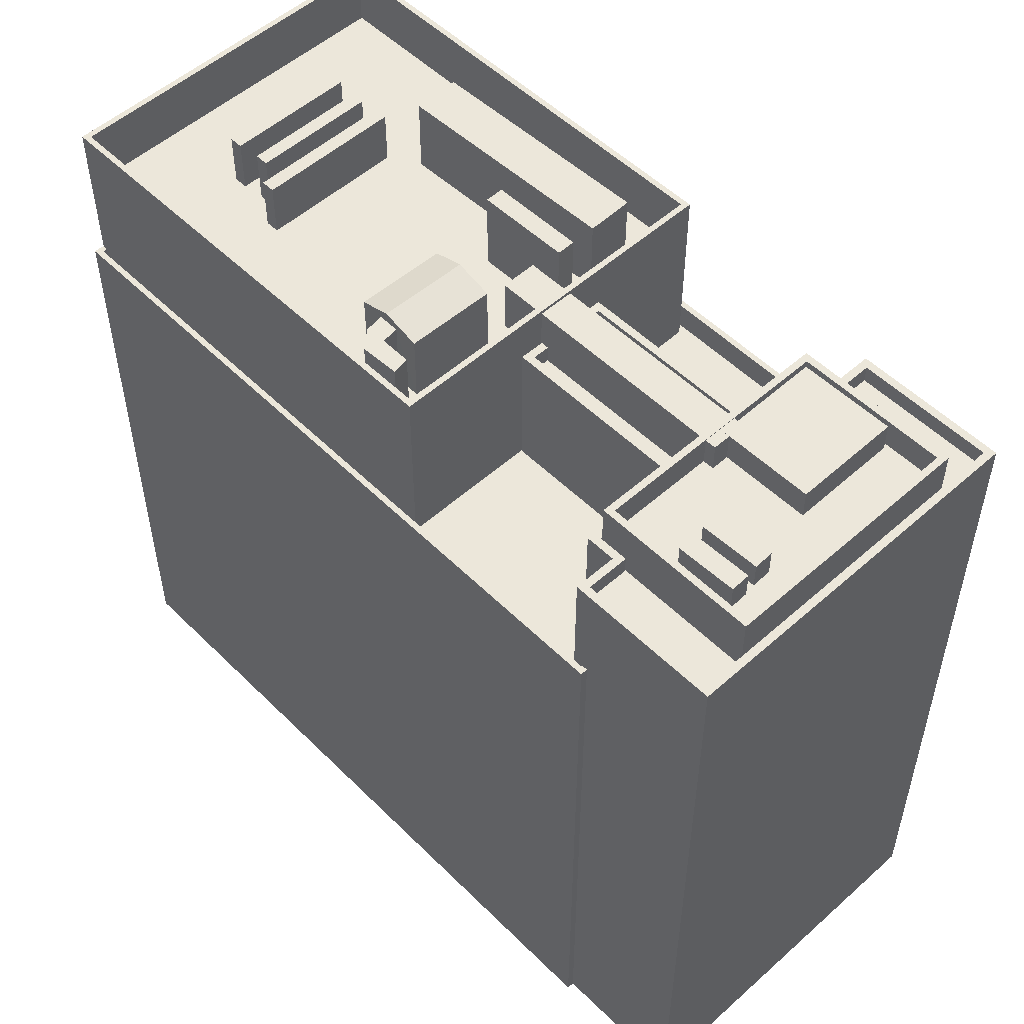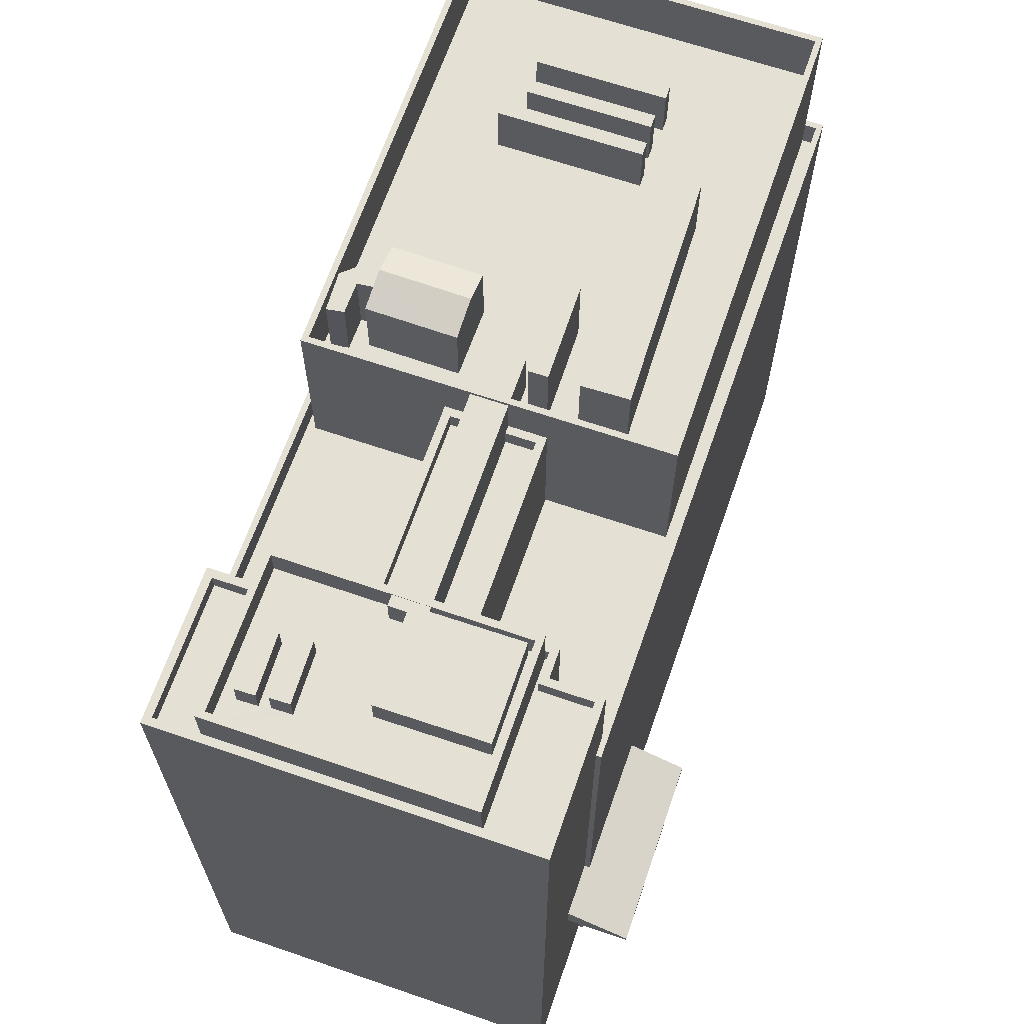
<metadata>
{"format":"obj","ext":"obj","renderer":"f3d","projection":"perspective","resolution":1024,"background":"white","views":[{"elev":52.8,"azim":-50.4,"up":"+Z"},{"elev":66.0,"azim":12.3,"up":"+Z"}]}
</metadata>
<code>
v -1.117e+04 -3.359e+04 25.19
v -1.117e+04 -3.359e+04 25.19
v -1.117e+04 -3.362e+04 25.19
v -1.118e+04 -3.358e+04 25.19
v -1.117e+04 -3.358e+04 25.19
v -1.117e+04 -3.362e+04 25.19
v -1.118e+04 -3.358e+04 25.19
v -1.118e+04 -3.358e+04 25.19
v -1.118e+04 -3.358e+04 25.19
v -1.119e+04 -3.363e+04 25.18
v -1.117e+04 -3.363e+04 25.19
v -1.118e+04 -3.358e+04 25.19
v -1.119e+04 -3.358e+04 25.19
v -1.119e+04 -3.362e+04 25.18
v -1.119e+04 -3.362e+04 25.18
v -1.118e+04 -3.358e+04 25.19
v -1.118e+04 -3.358e+04 25.19
v -1.118e+04 -3.358e+04 25.19
v -1.117e+04 -3.361e+04 36.67
v -1.117e+04 -3.361e+04 36.67
v -1.117e+04 -3.362e+04 36.66
v -1.117e+04 -3.362e+04 36.66
v -1.117e+04 -3.362e+04 36.66
v -1.117e+04 -3.362e+04 36.67
v -1.118e+04 -3.358e+04 58.42
v -1.118e+04 -3.358e+04 58.42
v -1.118e+04 -3.358e+04 58.42
v -1.118e+04 -3.358e+04 58.42
v -1.118e+04 -3.358e+04 58.42
v -1.118e+04 -3.358e+04 58.42
v -1.118e+04 -3.358e+04 56.69
v -1.118e+04 -3.358e+04 56.69
v -1.118e+04 -3.358e+04 58.82
v -1.118e+04 -3.358e+04 57.09
v -1.118e+04 -3.358e+04 58.82
v -1.118e+04 -3.358e+04 57.09
v -1.118e+04 -3.358e+04 57.09
v -1.118e+04 -3.358e+04 57.09
v -1.118e+04 -3.358e+04 57.09
v -1.118e+04 -3.358e+04 57.09
v -1.118e+04 -3.358e+04 58.72
v -1.118e+04 -3.358e+04 58.82
v -1.118e+04 -3.358e+04 58.82
v -1.119e+04 -3.361e+04 64.3
v -1.119e+04 -3.361e+04 64.3
v -1.117e+04 -3.361e+04 64.3
v -1.117e+04 -3.361e+04 64.3
v -1.118e+04 -3.361e+04 61.3
v -1.118e+04 -3.361e+04 61.3
v -1.118e+04 -3.361e+04 61.3
v -1.118e+04 -3.361e+04 61.3
v -1.118e+04 -3.361e+04 61.3
v -1.118e+04 -3.361e+04 61.3
v -1.118e+04 -3.361e+04 61.3
v -1.118e+04 -3.36e+04 61.3
v -1.118e+04 -3.36e+04 61.3
v -1.118e+04 -3.359e+04 61.3
v -1.118e+04 -3.359e+04 61.3
v -1.118e+04 -3.361e+04 61.3
v -1.118e+04 -3.359e+04 61.3
v -1.118e+04 -3.359e+04 61.3
v -1.118e+04 -3.359e+04 61.3
v -1.118e+04 -3.359e+04 61.3
v -1.118e+04 -3.36e+04 61.3
v -1.118e+04 -3.36e+04 61.3
v -1.118e+04 -3.361e+04 61.3
v -1.118e+04 -3.361e+04 61.3
v -1.118e+04 -3.361e+04 61.3
v -1.118e+04 -3.359e+04 61.3
v -1.118e+04 -3.359e+04 61.3
v -1.118e+04 -3.359e+04 61.3
v -1.118e+04 -3.359e+04 61.3
v -1.118e+04 -3.359e+04 61.3
v -1.118e+04 -3.359e+04 61.3
v -1.118e+04 -3.359e+04 61.3
v -1.118e+04 -3.359e+04 61.3
v -1.118e+04 -3.359e+04 61.3
v -1.117e+04 -3.36e+04 61.3
v -1.117e+04 -3.359e+04 61.3
v -1.117e+04 -3.361e+04 61.3
v -1.117e+04 -3.361e+04 61.3
v -1.118e+04 -3.358e+04 61.3
v -1.118e+04 -3.359e+04 61.3
v -1.119e+04 -3.361e+04 61.3
v -1.119e+04 -3.361e+04 61.3
v -1.119e+04 -3.358e+04 61.3
v -1.119e+04 -3.36e+04 61.3
v -1.118e+04 -3.359e+04 61.3
v -1.118e+04 -3.359e+04 61.3
v -1.118e+04 -3.359e+04 61.3
v -1.118e+04 -3.359e+04 61.3
v -1.118e+04 -3.359e+04 61.3
v -1.119e+04 -3.36e+04 61.3
v -1.119e+04 -3.36e+04 61.3
v -1.119e+04 -3.36e+04 61.3
v -1.119e+04 -3.36e+04 61.3
v -1.119e+04 -3.36e+04 61.3
v -1.118e+04 -3.359e+04 61.3
v -1.119e+04 -3.361e+04 61.3
v -1.119e+04 -3.361e+04 61.3
v -1.119e+04 -3.358e+04 64.3
v -1.119e+04 -3.358e+04 64.3
v -1.117e+04 -3.359e+04 64.3
v -1.117e+04 -3.359e+04 64.3
v -1.117e+04 -3.361e+04 36.87
v -1.117e+04 -3.362e+04 37.93
v -1.117e+04 -3.362e+04 36.9
v -1.117e+04 -3.362e+04 38.03
v -1.117e+04 -3.361e+04 37.89
v -1.117e+04 -3.362e+04 38.02
v -1.118e+04 -3.361e+04 61.23
v -1.118e+04 -3.361e+04 61.23
v -1.118e+04 -3.362e+04 61.23
v -1.118e+04 -3.362e+04 61.23
v -1.118e+04 -3.361e+04 61.23
v -1.118e+04 -3.361e+04 61.23
v -1.118e+04 -3.362e+04 61.23
v -1.117e+04 -3.363e+04 61.23
v -1.117e+04 -3.362e+04 61.23
v -1.118e+04 -3.362e+04 61.23
v -1.119e+04 -3.362e+04 61.23
v -1.119e+04 -3.363e+04 61.23
v -1.119e+04 -3.363e+04 61.23
v -1.118e+04 -3.362e+04 61.23
v -1.118e+04 -3.362e+04 61.23
v -1.118e+04 -3.362e+04 61.23
v -1.118e+04 -3.363e+04 61.23
v -1.119e+04 -3.362e+04 61.23
v -1.119e+04 -3.362e+04 61.23
v -1.119e+04 -3.362e+04 61.23
v -1.118e+04 -3.361e+04 62.13
v -1.118e+04 -3.361e+04 62.13
v -1.118e+04 -3.361e+04 62.13
v -1.118e+04 -3.361e+04 62.13
v -1.118e+04 -3.361e+04 62.13
v -1.118e+04 -3.361e+04 62.13
v -1.118e+04 -3.361e+04 62.13
v -1.118e+04 -3.361e+04 62.13
v -1.119e+04 -3.362e+04 62.13
v -1.119e+04 -3.363e+04 62.13
v -1.119e+04 -3.363e+04 62.13
v -1.117e+04 -3.362e+04 62.13
v -1.117e+04 -3.363e+04 62.13
v -1.117e+04 -3.362e+04 62.13
v -1.119e+04 -3.362e+04 62.13
v -1.119e+04 -3.362e+04 62.13
v -1.119e+04 -3.362e+04 62.13
v -1.119e+04 -3.362e+04 62.13
v -1.118e+04 -3.362e+04 62.13
v -1.118e+04 -3.362e+04 62.13
v -1.118e+04 -3.362e+04 62.13
v -1.118e+04 -3.362e+04 62.13
v -1.118e+04 -3.362e+04 62.13
v -1.118e+04 -3.362e+04 62.13
v -1.118e+04 -3.362e+04 62.13
v -1.117e+04 -3.363e+04 62.13
v -1.118e+04 -3.362e+04 62.13
v -1.119e+04 -3.362e+04 62.13
v -1.119e+04 -3.362e+04 64
v -1.119e+04 -3.362e+04 64
v -1.119e+04 -3.362e+04 64
v -1.119e+04 -3.362e+04 64
v -1.119e+04 -3.363e+04 62.65
v -1.119e+04 -3.362e+04 62.65
v -1.119e+04 -3.362e+04 62.65
v -1.118e+04 -3.363e+04 62.65
v -1.119e+04 -3.362e+04 62.65
v -1.119e+04 -3.362e+04 62.65
v -1.118e+04 -3.362e+04 62.65
v -1.118e+04 -3.362e+04 62.65
v -1.118e+04 -3.362e+04 62.65
v -1.118e+04 -3.362e+04 62.65
v -1.119e+04 -3.362e+04 62.65
v -1.119e+04 -3.362e+04 62.65
v -1.119e+04 -3.362e+04 62.65
v -1.119e+04 -3.362e+04 62.65
v -1.118e+04 -3.362e+04 62.65
v -1.119e+04 -3.362e+04 62.65
v -1.118e+04 -3.362e+04 62.65
v -1.119e+04 -3.362e+04 62.65
v -1.119e+04 -3.362e+04 62.65
v -1.118e+04 -3.362e+04 62.65
v -1.118e+04 -3.362e+04 62.65
v -1.119e+04 -3.362e+04 62.65
v -1.118e+04 -3.362e+04 62.65
v -1.119e+04 -3.362e+04 62.65
v -1.119e+04 -3.362e+04 62.65
v -1.119e+04 -3.363e+04 64.15
v -1.119e+04 -3.363e+04 64.15
v -1.118e+04 -3.363e+04 64.15
v -1.118e+04 -3.363e+04 64.15
v -1.118e+04 -3.362e+04 64.15
v -1.118e+04 -3.362e+04 64.15
v -1.119e+04 -3.362e+04 64.15
v -1.119e+04 -3.362e+04 64.15
v -1.119e+04 -3.362e+04 63.99
v -1.119e+04 -3.362e+04 63.99
v -1.119e+04 -3.362e+04 63.99
v -1.119e+04 -3.362e+04 63.99
v -1.118e+04 -3.362e+04 64.12
v -1.118e+04 -3.362e+04 64.12
v -1.118e+04 -3.362e+04 64.12
v -1.118e+04 -3.362e+04 64.12
v -1.118e+04 -3.362e+04 64.12
v -1.118e+04 -3.362e+04 64.12
v -1.118e+04 -3.361e+04 64.12
v -1.118e+04 -3.362e+04 64.12
v -1.118e+04 -3.362e+04 64.12
v -1.118e+04 -3.361e+04 64.12
v -1.118e+04 -3.361e+04 64.12
v -1.118e+04 -3.361e+04 64.12
v -1.118e+04 -3.361e+04 64.12
v -1.118e+04 -3.361e+04 64.12
v -1.118e+04 -3.362e+04 64.14
v -1.118e+04 -3.362e+04 64.15
v -1.118e+04 -3.362e+04 64.15
v -1.118e+04 -3.362e+04 64.15
v -1.118e+04 -3.361e+04 65.48
v -1.118e+04 -3.36e+04 65.48
v -1.118e+04 -3.36e+04 65.48
v -1.118e+04 -3.361e+04 65.48
v -1.119e+04 -3.36e+04 64.76
v -1.119e+04 -3.36e+04 64.76
v -1.119e+04 -3.36e+04 64.76
v -1.119e+04 -3.36e+04 64.76
v -1.119e+04 -3.36e+04 64.76
v -1.119e+04 -3.361e+04 64.76
v -1.119e+04 -3.361e+04 64.76
v -1.118e+04 -3.361e+04 64.82
v -1.119e+04 -3.36e+04 65.31
v -1.119e+04 -3.361e+04 64.82
v -1.118e+04 -3.36e+04 65.31
v -1.119e+04 -3.36e+04 64.82
v -1.118e+04 -3.36e+04 64.82
v -1.118e+04 -3.361e+04 65.23
v -1.117e+04 -3.361e+04 65.23
v -1.117e+04 -3.36e+04 65.23
v -1.118e+04 -3.36e+04 65.23
v -1.118e+04 -3.359e+04 64.07
v -1.118e+04 -3.359e+04 64.07
v -1.118e+04 -3.359e+04 64.07
v -1.118e+04 -3.359e+04 64.07
v -1.118e+04 -3.359e+04 64.06
v -1.118e+04 -3.359e+04 64.06
v -1.118e+04 -3.359e+04 64.06
v -1.118e+04 -3.359e+04 64.06
v -1.118e+04 -3.359e+04 64.05
v -1.118e+04 -3.359e+04 64.05
v -1.118e+04 -3.359e+04 64.05
v -1.118e+04 -3.359e+04 64.05
v -1.118e+04 -3.358e+04 58.82
v -1.118e+04 -3.358e+04 58.82
v -1.118e+04 -3.358e+04 58.82
v -1.118e+04 -3.358e+04 58.82
v -1.118e+04 -3.358e+04 58.82
v -1.118e+04 -3.358e+04 58.82
v -1.118e+04 -3.358e+04 58.82
v -1.118e+04 -3.358e+04 56.69
v -1.118e+04 -3.358e+04 56.69
v -1.118e+04 -3.358e+04 56.69
v -1.118e+04 -3.358e+04 56.69
v -1.118e+04 -3.358e+04 56.69
v -1.118e+04 -3.358e+04 57.09
v -1.118e+04 -3.358e+04 57.09
v -1.118e+04 -3.358e+04 57.09
v -1.118e+04 -3.358e+04 57.09
v -1.118e+04 -3.358e+04 57.09
v -1.118e+04 -3.358e+04 57.09
v -1.118e+04 -3.362e+04 55.17
v -1.118e+04 -3.362e+04 55.17
v -1.117e+04 -3.362e+04 55.17
v -1.117e+04 -3.359e+04 55.18
v -1.117e+04 -3.361e+04 55.17
v -1.118e+04 -3.361e+04 55.17
v -1.118e+04 -3.362e+04 55.17
v -1.117e+04 -3.358e+04 55.18
v -1.118e+04 -3.358e+04 55.17
v -1.117e+04 -3.359e+04 55.18
v -1.117e+04 -3.359e+04 55.18
v -1.118e+04 -3.361e+04 55.17
v -1.118e+04 -3.361e+04 55.17
v -1.118e+04 -3.358e+04 55.17
v -1.118e+04 -3.361e+04 55.17
v -1.118e+04 -3.361e+04 55.17
v -1.118e+04 -3.361e+04 55.17
v -1.119e+04 -3.362e+04 55.17
v -1.118e+04 -3.362e+04 55.17
v -1.119e+04 -3.362e+04 55.17
v -1.119e+04 -3.362e+04 55.17
v -1.119e+04 -3.362e+04 55.17
v -1.119e+04 -3.362e+04 55.17
v -1.119e+04 -3.358e+04 55.17
v -1.119e+04 -3.361e+04 55.17
v -1.119e+04 -3.358e+04 55.17
v -1.119e+04 -3.362e+04 56.57
v -1.119e+04 -3.362e+04 56.57
v -1.119e+04 -3.362e+04 56.57
v -1.119e+04 -3.362e+04 56.57
v -1.118e+04 -3.358e+04 56.57
v -1.118e+04 -3.358e+04 56.57
v -1.119e+04 -3.358e+04 56.57
v -1.119e+04 -3.358e+04 56.57
v -1.119e+04 -3.358e+04 56.57
v -1.119e+04 -3.358e+04 56.57
v -1.117e+04 -3.362e+04 56.57
v -1.117e+04 -3.359e+04 56.58
v -1.117e+04 -3.359e+04 56.58
v -1.117e+04 -3.362e+04 56.57
v -1.117e+04 -3.362e+04 56.57
v -1.117e+04 -3.362e+04 56.57
v -1.117e+04 -3.359e+04 56.58
v -1.117e+04 -3.359e+04 56.58
v -1.118e+04 -3.358e+04 56.57
v -1.118e+04 -3.358e+04 56.57
v -1.118e+04 -3.358e+04 56.57
v -1.118e+04 -3.358e+04 56.57
v -1.117e+04 -3.358e+04 56.58
v -1.117e+04 -3.358e+04 56.58
f 1 2 3
f 4 5 1
f 2 6 3
f 7 8 9
f 10 3 11
f 8 12 9
f 13 9 14
f 15 13 14
f 16 12 17
f 14 3 10
f 18 4 1
f 14 16 18
f 18 1 3
f 9 12 16
f 9 16 14
f 14 18 3
f 19 20 21
f 22 21 23
f 23 21 24
f 21 20 24
f 25 26 27
f 26 28 27
f 27 29 30
f 27 28 29
f 25 31 26
f 31 32 26
f 33 34 35
f 35 34 36
f 37 38 39
f 37 40 38
f 41 39 42
f 41 37 39
f 41 42 43
f 44 45 46
f 47 44 46
f 48 49 50
f 51 52 53
f 54 55 49
f 55 56 57
f 56 58 57
f 53 56 59
f 49 48 54
f 51 53 59
f 59 56 54
f 54 56 55
f 60 61 62
f 61 60 63
f 58 56 64
f 64 63 60
f 64 65 66
f 66 67 68
f 52 68 67
f 53 52 67
f 69 70 71
f 72 73 74
f 72 74 75
f 75 64 60
f 70 76 71
f 66 65 67
f 64 56 65
f 77 58 64
f 76 77 64
f 74 71 75
f 75 71 64
f 71 76 64
f 78 63 64
f 63 78 79
f 68 80 81
f 66 68 81
f 80 79 78
f 80 78 81
f 82 62 61
f 82 83 62
f 50 49 84
f 85 50 84
f 86 85 87
f 88 70 69
f 89 73 72
f 90 55 57
f 86 91 82
f 92 70 88
f 93 84 94
f 92 88 89
f 82 91 83
f 86 90 92
f 95 96 97
f 90 97 55
f 98 89 72
f 86 98 91
f 97 87 95
f 87 85 99
f 99 85 100
f 93 100 84
f 100 85 84
f 86 87 90
f 98 92 89
f 86 92 98
f 97 90 87
f 44 101 45
f 44 102 101
f 103 104 101
f 102 103 101
f 103 46 104
f 103 47 46
f 105 106 107
f 107 106 108
f 105 109 106
f 108 106 110
f 111 112 113
f 114 115 116
f 113 117 111
f 118 119 120
f 121 122 123
f 116 124 114
f 114 125 126
f 125 120 126
f 122 118 127
f 128 121 123
f 129 128 130
f 129 130 113
f 123 122 127
f 124 125 114
f 125 127 120
f 123 130 128
f 130 117 113
f 127 118 120
f 131 132 133
f 133 134 131
f 135 136 137
f 138 136 135
f 139 140 141
f 142 143 144
f 141 140 143
f 145 139 146
f 147 148 145
f 149 148 147
f 133 132 149
f 150 133 149
f 136 151 137
f 151 152 153
f 152 154 153
f 154 142 144
f 136 155 151
f 141 143 156
f 156 143 142
f 157 142 154
f 152 157 154
f 155 152 151
f 146 139 141
f 158 145 146
f 147 145 158
f 147 150 149
f 159 160 161
f 162 159 161
f 163 164 165
f 163 166 167
f 165 164 168
f 169 170 171
f 172 166 171
f 173 174 175
f 176 174 173
f 164 163 176
f 177 170 169
f 178 167 179
f 174 163 167
f 179 166 172
f 170 172 171
f 167 166 179
f 174 176 163
f 165 180 181
f 179 182 183
f 178 179 184
f 165 168 180
f 181 184 185
f 186 173 175
f 185 184 183
f 181 187 184
f 186 175 187
f 180 186 181
f 184 179 183
f 186 187 181
f 188 189 190
f 191 188 190
f 190 192 193
f 194 189 188
f 194 193 192
f 190 193 191
f 195 194 188
f 193 194 195
f 196 197 198
f 196 199 197
f 200 201 202
f 200 202 203
f 202 204 203
f 202 205 204
f 206 207 208
f 206 209 207
f 210 211 212
f 213 210 212
f 214 215 216
f 214 217 215
f 218 219 220
f 221 218 220
f 222 223 224
f 224 225 226
f 226 225 227
f 226 227 228
f 222 224 226
f 229 230 231
f 232 230 229
f 230 232 233
f 233 232 234
f 235 236 237
f 238 235 237
f 239 240 241
f 242 239 241
f 243 244 245
f 246 243 245
f 247 248 249
f 247 250 248
f 251 252 35
f 35 252 33
f 43 42 253
f 254 251 255
f 43 253 256
f 254 255 256
f 254 252 251
f 257 254 256
f 253 257 256
f 258 259 260
f 259 261 262
f 262 261 31
f 31 261 32
f 258 261 259
f 263 264 265
f 266 264 263
f 34 267 36
f 268 267 34
f 264 267 268
f 266 267 264
f 269 270 271
f 272 273 271
f 269 274 275
f 276 277 278
f 279 272 278
f 274 280 281
f 277 282 278
f 282 279 278
f 273 280 274
f 273 272 279
f 273 269 271
f 273 274 269
f 283 284 285
f 286 287 285
f 288 289 286
f 290 288 291
f 292 293 294
f 285 284 293
f 291 293 292
f 286 285 293
f 288 286 293
f 288 293 291
f 295 296 297
f 298 295 297
f 299 300 301
f 298 297 302
f 301 300 302
f 303 304 301
f 297 303 302
f 303 301 302
f 305 306 307
f 307 308 305
f 305 309 306
f 310 309 305
f 311 307 312
f 313 314 315
f 307 306 312
f 316 313 315
f 317 311 312
f 315 317 318
f 316 315 318
f 317 312 318
f 252 28 26
f 33 252 26
f 34 26 32
f 34 33 26
f 34 32 261
f 268 34 261
f 39 31 25
f 42 39 25
f 39 262 31
f 39 38 262
f 253 25 27
f 253 42 25
f 251 35 36
f 251 36 8
f 36 12 8
f 36 267 12
f 301 101 256
f 299 301 256
f 313 18 16
f 101 104 43
f 279 314 104
f 40 260 259
f 314 279 282
f 40 37 41
f 16 263 313
f 265 260 40
f 263 265 41
f 263 314 313
f 43 263 41
f 256 101 43
f 104 263 43
f 104 314 263
f 41 265 40
f 101 304 45
f 45 304 293
f 101 301 304
f 293 304 294
f 279 46 273
f 279 104 46
f 293 284 209
f 45 293 209
f 45 209 46
f 206 280 273
f 46 206 273
f 46 209 206
f 212 52 51
f 212 68 52
f 48 50 211
f 80 68 47
f 50 85 44
f 211 47 212
f 44 47 211
f 212 47 68
f 50 44 211
f 86 44 85
f 86 102 44
f 61 63 103
f 82 61 102
f 63 79 103
f 86 82 102
f 102 61 103
f 47 103 79
f 80 47 79
f 19 105 20
f 19 109 105
f 24 105 107
f 24 20 105
f 23 24 107
f 108 23 107
f 3 22 23
f 11 3 23
f 305 144 310
f 11 108 143
f 310 144 143
f 108 110 310
f 11 23 108
f 108 310 143
f 11 140 10
f 11 143 140
f 296 139 288
f 139 295 140
f 140 295 10
f 290 296 288
f 10 295 14
f 139 296 295
f 139 145 289
f 288 139 289
f 145 148 286
f 289 145 286
f 148 149 287
f 286 148 287
f 149 132 285
f 287 149 285
f 283 132 131
f 283 285 132
f 135 137 274
f 281 135 274
f 274 151 275
f 274 137 151
f 151 153 269
f 275 151 269
f 269 154 270
f 269 153 154
f 271 270 308
f 305 308 144
f 144 308 154
f 308 270 154
f 156 142 119
f 118 156 119
f 141 156 118
f 122 141 118
f 121 141 122
f 121 146 141
f 146 121 128
f 158 146 128
f 129 158 128
f 129 147 158
f 113 147 129
f 113 150 147
f 150 113 112
f 133 150 112
f 111 133 112
f 111 134 133
f 138 115 136
f 138 116 115
f 155 115 114
f 155 136 115
f 126 155 114
f 126 152 155
f 157 152 126
f 120 157 126
f 157 120 119
f 142 157 119
f 186 161 160
f 186 180 161
f 160 159 173
f 160 173 186
f 159 176 173
f 176 159 162
f 164 176 162
f 162 161 168
f 162 168 164
f 161 180 168
f 171 191 193
f 171 166 191
f 188 166 163
f 188 191 166
f 163 165 188
f 165 181 195
f 165 195 188
f 169 171 204
f 171 193 204
f 185 203 181
f 203 193 195
f 204 193 203
f 181 203 195
f 127 190 189
f 123 127 189
f 189 130 123
f 189 194 130
f 125 124 208
f 208 192 125
f 192 207 194
f 130 207 117
f 194 207 130
f 192 208 207
f 125 192 190
f 127 125 190
f 184 196 198
f 184 187 196
f 184 198 178
f 198 197 178
f 197 167 178
f 167 197 199
f 174 167 199
f 174 199 175
f 199 196 175
f 196 187 175
f 205 169 204
f 205 177 169
f 182 200 183
f 182 201 200
f 185 183 200
f 203 185 200
f 208 124 138
f 208 138 206
f 135 280 206
f 138 124 116
f 135 281 280
f 138 135 206
f 111 117 134
f 283 131 284
f 117 207 134
f 284 131 209
f 134 207 209
f 131 134 209
f 59 210 213
f 59 54 210
f 212 51 59
f 213 212 59
f 54 211 210
f 54 48 211
f 216 202 201
f 216 201 214
f 201 179 214
f 201 182 179
f 170 205 215
f 215 205 216
f 170 177 205
f 216 205 202
f 170 215 217
f 172 170 217
f 172 217 214
f 179 172 214
f 65 56 220
f 219 65 220
f 218 65 219
f 218 67 65
f 221 67 218
f 221 53 67
f 221 56 53
f 221 220 56
f 93 226 228
f 100 93 228
f 100 228 227
f 99 100 227
f 87 227 225
f 87 99 227
f 95 225 224
f 95 87 225
f 96 224 223
f 96 95 224
f 94 222 226
f 93 94 226
f 223 97 96
f 97 223 233
f 94 84 222
f 231 233 222
f 84 231 222
f 222 233 223
f 232 229 234
f 230 233 231
f 55 233 234
f 55 97 233
f 55 234 229
f 49 55 229
f 49 229 231
f 84 49 231
f 78 238 237
f 78 64 238
f 78 237 236
f 81 78 236
f 81 236 235
f 66 81 235
f 64 235 238
f 64 66 235
f 92 90 242
f 241 92 242
f 92 241 70
f 241 240 70
f 240 76 70
f 239 76 240
f 239 77 76
f 77 239 58
f 239 242 57
f 58 239 57
f 242 90 57
f 89 88 246
f 245 89 246
f 89 245 73
f 245 244 73
f 244 74 73
f 243 74 244
f 243 71 74
f 71 243 69
f 243 246 69
f 246 88 69
f 91 98 250
f 247 91 250
f 91 247 83
f 62 83 249
f 62 249 60
f 83 247 249
f 248 60 249
f 248 75 60
f 75 248 72
f 72 250 98
f 72 248 250
f 7 9 300
f 7 300 255
f 300 256 255
f 300 299 256
f 255 251 8
f 7 255 8
f 257 27 30
f 257 253 27
f 257 30 29
f 254 257 29
f 254 29 28
f 252 254 28
f 267 266 17
f 12 267 17
f 263 17 266
f 263 16 17
f 268 261 258
f 264 268 258
f 265 258 260
f 265 264 258
f 259 262 38
f 40 259 38
f 313 316 4
f 18 313 4
f 316 5 4
f 316 318 5
f 312 1 5
f 318 312 5
f 312 2 1
f 312 306 2
f 306 309 109
f 306 109 2
f 19 6 2
f 309 106 109
f 19 21 6
f 109 19 2
f 14 298 15
f 14 295 298
f 22 3 6
f 21 22 6
f 13 298 302
f 13 15 298
f 9 13 302
f 300 9 302
f 110 309 310
f 110 106 309
f 294 303 292
f 294 304 303
f 314 277 315
f 314 282 277
f 315 277 276
f 317 315 276
f 311 276 278
f 311 317 276
f 311 278 272
f 307 311 272
f 308 307 272
f 271 308 272
f 296 291 297
f 296 290 291
f 292 303 297
f 291 292 297

</code>
